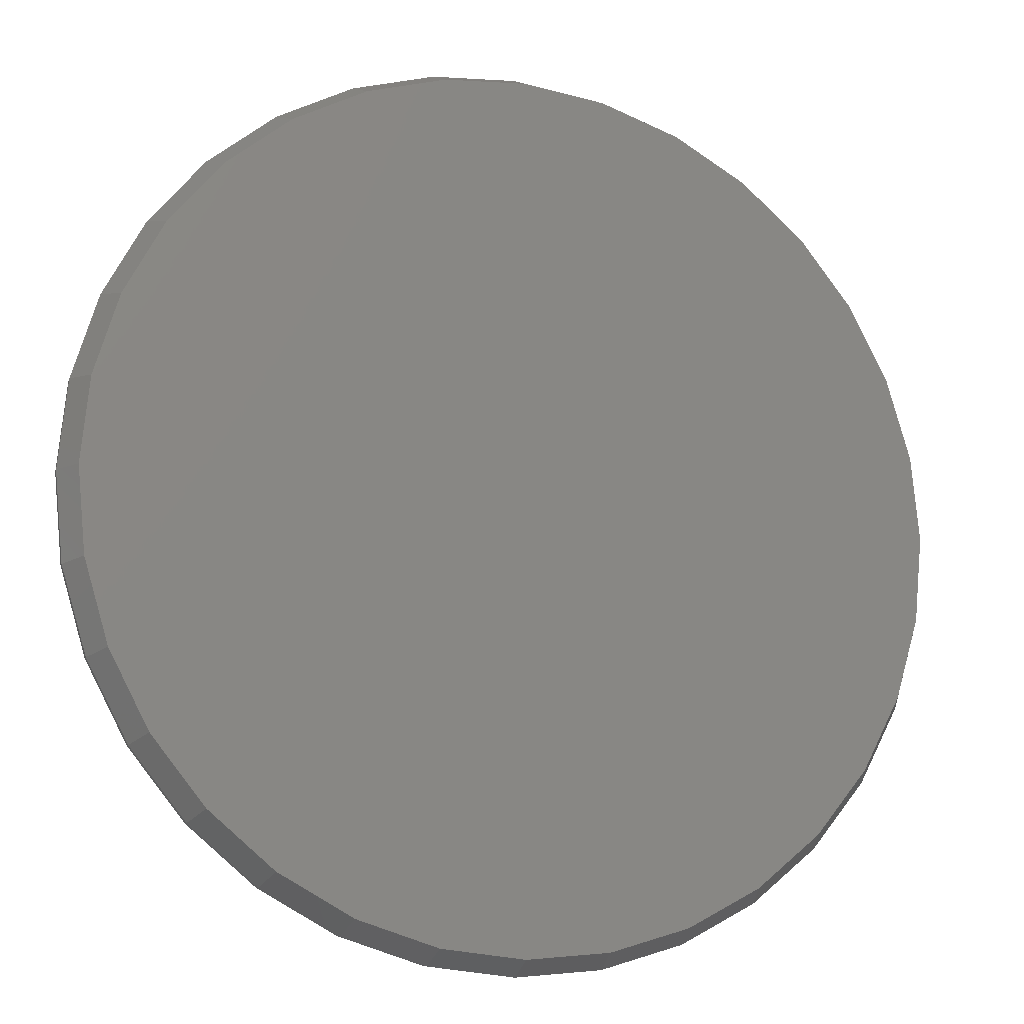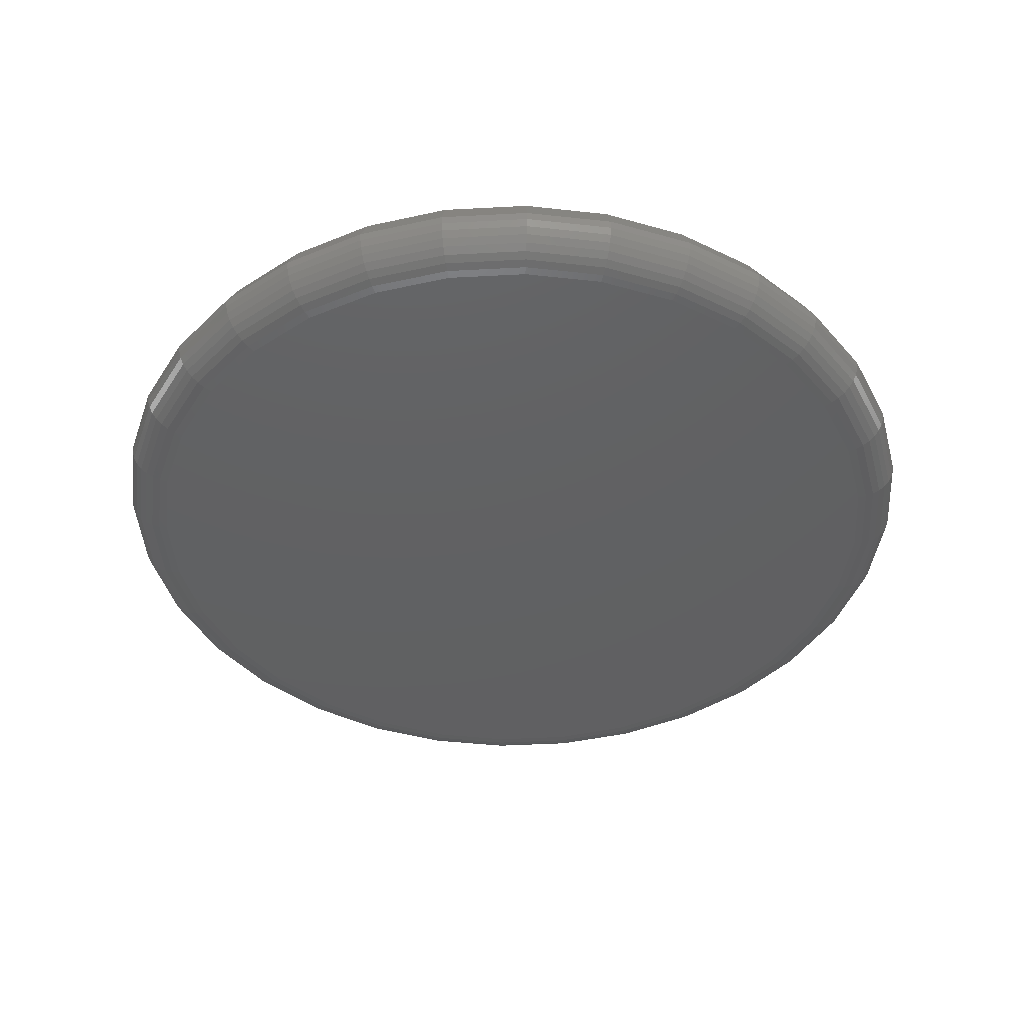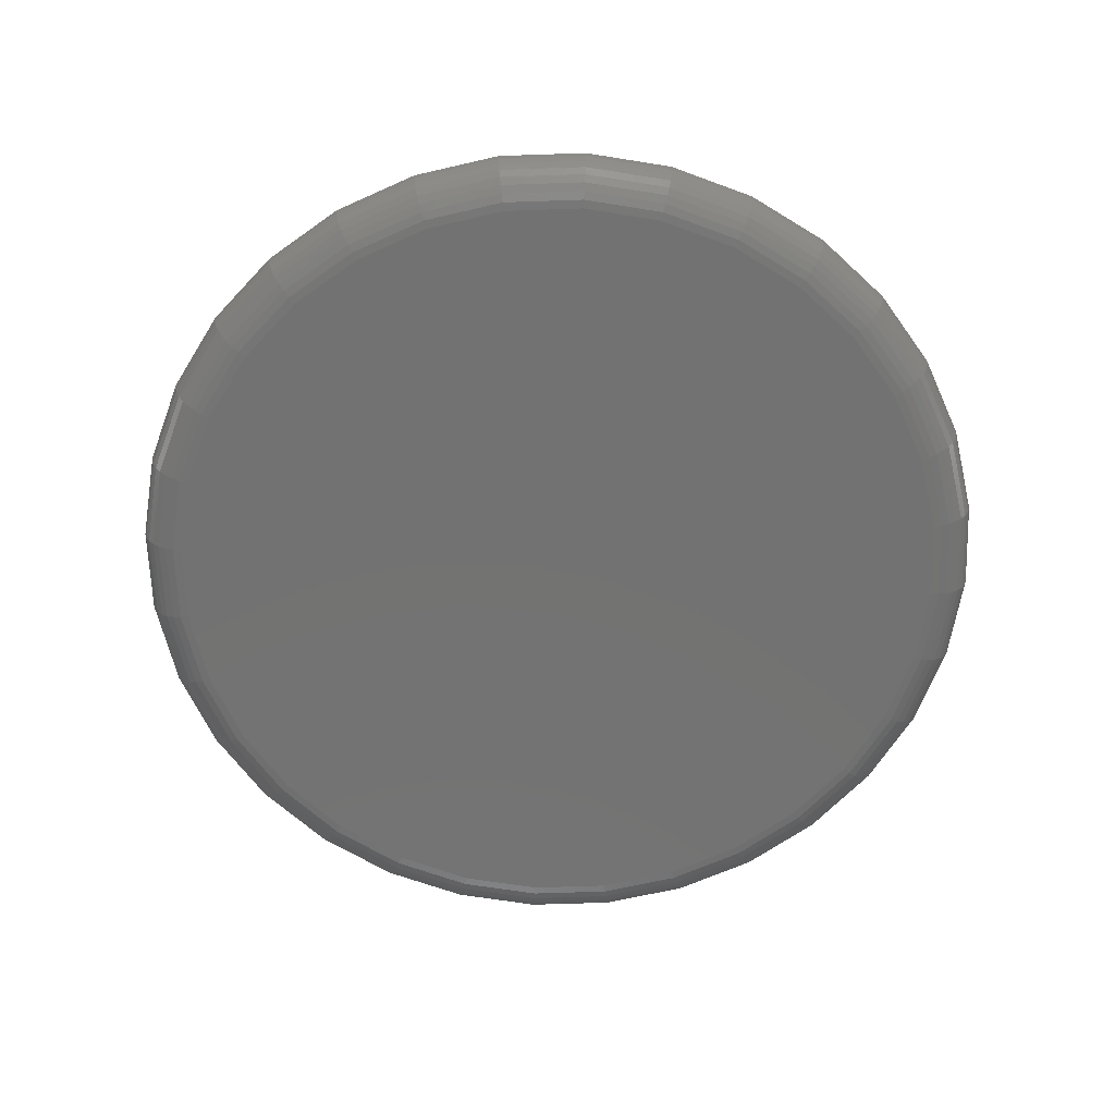
<metadata>
{"format":"stl","ext":"stl","renderer":"f3d","projection":"perspective","resolution":1024,"background":"white","views":[{"elev":-13.4,"azim":-21.0,"up":"+Y"},{"elev":-42.4,"azim":99.3,"up":"+Z"},{"elev":-64.6,"azim":52.6,"up":"+Z"}]}
</metadata>
<code>
# stl→obj: 320 verts, 636 faces
v 0.007895 0.4268 0
v 0.09116 0.4186 0
v -0.07537 0.4186 0
v 0.007895 -0.4268 0
v -0.07537 -0.4186 0
v 0.09116 -0.4186 0
v -0.1554 -0.3943 0
v 0.1712 -0.3943 0
v -0.2292 -0.3549 0
v 0.245 -0.3549 0
v -0.2939 -0.3018 0
v 0.3097 -0.3018 0
v -0.347 -0.2371 0
v 0.3628 -0.2371 0
v -0.3864 -0.1633 0
v 0.4022 -0.1633 0
v -0.4107 -0.08327 0
v 0.4265 -0.08327 0
v -0.4189 -1.455e-16 0
v 0.4347 -1.127e-16 0
v -0.4107 0.08327 0
v 0.4265 0.08327 0
v -0.3864 0.1633 0
v 0.4022 0.1633 0
v -0.347 0.2371 0
v 0.3628 0.2371 0
v -0.2939 0.3018 0
v 0.3097 0.3018 0
v -0.2292 0.3549 0
v 0.245 0.3549 0
v -0.1554 0.3943 0
v 0.1712 0.3943 0
v 0.007895 -0.4737 0.04688
v -0.08147 -0.4493 0.07812
v -0.08452 -0.4646 0.04688
v -0.1674 -0.4232 0.07812
v -0.1734 -0.4376 0.04688
v -0.2466 -0.3809 0.07812
v -0.2553 -0.3939 0.04688
v -0.316 -0.3239 0.07812
v -0.3271 -0.3349 0.04688
v -0.373 -0.2545 0.07812
v -0.386 -0.2632 0.04688
v -0.4153 -0.1753 0.07812
v -0.4297 -0.1813 0.04688
v -0.4414 -0.08936 0.07812
v -0.4567 -0.09241 0.04688
v -0.4502 3.67e-08 0.07812
v -0.4658 5.801e-17 0.04688
v 0.007895 -0.4581 0.07812
v 0.1003 -0.4646 0.04688
v 0.09726 -0.4493 0.07812
v 0.1892 -0.4376 0.04688
v 0.1832 -0.4232 0.07812
v 0.2711 -0.3939 0.04688
v 0.2624 -0.3809 0.07812
v 0.3428 -0.3349 0.04688
v 0.3318 -0.3239 0.07812
v 0.4017 -0.2632 0.04688
v 0.3888 -0.2545 0.07812
v 0.4455 -0.1813 0.04688
v 0.4311 -0.1753 0.07812
v 0.4725 -0.09241 0.04688
v 0.4572 -0.08936 0.07812
v 0.4816 0 0.04688
v 0.466 3.942e-17 0.07812
v 0.007895 0.4737 0.04688
v 0.09726 0.4493 0.07812
v 0.1003 0.4646 0.04688
v 0.1832 0.4232 0.07812
v 0.1892 0.4376 0.04688
v 0.2624 0.3809 0.07812
v 0.2711 0.3939 0.04688
v 0.3318 0.3239 0.07812
v 0.3428 0.3349 0.04688
v 0.3888 0.2545 0.07812
v 0.4017 0.2632 0.04688
v 0.4311 0.1753 0.07812
v 0.4455 0.1813 0.04688
v 0.4572 0.08936 0.07812
v 0.4725 0.09241 0.04688
v 0.007895 0.4581 0.07812
v -0.08452 0.4646 0.04688
v -0.08147 0.4493 0.07812
v -0.1734 0.4376 0.04688
v -0.1674 0.4232 0.07812
v -0.2553 0.3939 0.04688
v -0.2466 0.3809 0.07812
v -0.3271 0.3349 0.04688
v -0.316 0.3239 0.07812
v -0.386 0.2632 0.04688
v -0.373 0.2545 0.07812
v -0.4297 0.1813 0.04688
v -0.4153 0.1753 0.07812
v -0.4567 0.09241 0.04688
v -0.4414 0.08936 0.07812
v -0.4649 -1.665e-16 0.03773
v -0.4558 0.09224 0.03773
v -0.4622 -1.665e-16 0.02894
v -0.4532 0.09172 0.02894
v -0.4579 -1.388e-16 0.02083
v -0.4489 0.09087 0.02083
v -0.4521 -1.388e-16 0.01373
v -0.4432 0.08973 0.01373
v -0.445 -1.665e-16 0.0079
v -0.4363 0.08835 0.0079
v -0.4369 -1.388e-16 0.003568
v -0.4283 0.08677 0.003568
v -0.4281 -1.665e-16 0.0009007
v -0.4197 0.08505 0.0009007
v 0.4716 0.09224 0.03773
v 0.4807 -4.163e-16 0.03773
v 0.469 0.09172 0.02894
v 0.478 -4.163e-16 0.02894
v 0.4647 0.09087 0.02083
v 0.4737 -3.886e-16 0.02083
v 0.459 0.08973 0.01373
v 0.4678 -3.886e-16 0.01373
v 0.452 0.08835 0.0079
v 0.4607 -3.886e-16 0.0079
v 0.4441 0.08677 0.003568
v 0.4526 -3.886e-16 0.003568
v 0.4355 0.08505 0.0009007
v 0.4438 -3.608e-16 0.0009007
v 0.4447 0.1809 0.03773
v 0.4422 0.1799 0.02894
v 0.4382 0.1782 0.02083
v 0.4328 0.176 0.01373
v 0.4263 0.1733 0.0079
v 0.4188 0.1702 0.003568
v 0.4107 0.1668 0.0009007
v 0.401 0.2627 0.03773
v 0.3988 0.2612 0.02894
v 0.3952 0.2588 0.02083
v 0.3903 0.2555 0.01373
v 0.3844 0.2516 0.0079
v 0.3777 0.2471 0.003568
v 0.3704 0.2422 0.0009007
v 0.3422 0.3343 0.03773
v 0.3403 0.3324 0.02894
v 0.3373 0.3294 0.02083
v 0.3331 0.3252 0.01373
v 0.3281 0.3202 0.0079
v 0.3224 0.3145 0.003568
v 0.3162 0.3083 0.0009007
v 0.2706 0.3931 0.03773
v 0.2691 0.3909 0.02894
v 0.2667 0.3873 0.02083
v 0.2634 0.3824 0.01373
v 0.2595 0.3765 0.0079
v 0.255 0.3698 0.003568
v 0.2501 0.3625 0.0009007
v 0.1888 0.4368 0.03773
v 0.1878 0.4343 0.02894
v 0.1861 0.4303 0.02083
v 0.1839 0.4249 0.01373
v 0.1812 0.4184 0.0079
v 0.1781 0.4109 0.003568
v 0.1747 0.4028 0.0009007
v 0.1001 0.4637 0.03773
v 0.09961 0.4611 0.02894
v 0.09876 0.4568 0.02083
v 0.09763 0.4511 0.01373
v 0.09624 0.4442 0.0079
v 0.09466 0.4362 0.003568
v 0.09295 0.4276 0.0009007
v 0.007895 0.4728 0.03773
v 0.007895 0.4701 0.02894
v 0.007895 0.4658 0.02083
v 0.007895 0.46 0.01373
v 0.007895 0.4529 0.0079
v 0.007895 0.4447 0.003568
v 0.007895 0.436 0.0009007
v -0.08434 0.4637 0.03773
v -0.08382 0.4611 0.02894
v -0.08298 0.4568 0.02083
v -0.08184 0.4511 0.01373
v -0.08045 0.4442 0.0079
v -0.07887 0.4362 0.003568
v -0.07716 0.4276 0.0009007
v -0.173 0.4368 0.03773
v -0.172 0.4343 0.02894
v -0.1704 0.4303 0.02083
v -0.1681 0.4249 0.01373
v -0.1654 0.4184 0.0079
v -0.1623 0.4109 0.003568
v -0.1589 0.4028 0.0009007
v -0.2548 0.3931 0.03773
v -0.2533 0.3909 0.02894
v -0.2509 0.3873 0.02083
v -0.2476 0.3824 0.01373
v -0.2437 0.3765 0.0079
v -0.2392 0.3698 0.003568
v -0.2343 0.3625 0.0009007
v -0.3264 0.3343 0.03773
v -0.3245 0.3324 0.02894
v -0.3215 0.3294 0.02083
v -0.3173 0.3252 0.01373
v -0.3123 0.3202 0.0079
v -0.3066 0.3145 0.003568
v -0.3004 0.3083 0.0009007
v -0.3852 0.2627 0.03773
v -0.383 0.2612 0.02894
v -0.3794 0.2588 0.02083
v -0.3745 0.2555 0.01373
v -0.3686 0.2516 0.0079
v -0.3619 0.2471 0.003568
v -0.3546 0.2422 0.0009007
v -0.4289 0.1809 0.03773
v -0.4264 0.1799 0.02894
v -0.4224 0.1782 0.02083
v -0.417 0.176 0.01373
v -0.4105 0.1733 0.0079
v -0.403 0.1702 0.003568
v -0.3949 0.1668 0.0009007
v 0.4716 -0.09224 0.03773
v 0.469 -0.09172 0.02894
v 0.4647 -0.09087 0.02083
v 0.459 -0.08973 0.01373
v 0.452 -0.08835 0.0079
v 0.4441 -0.08677 0.003568
v 0.4355 -0.08505 0.0009007
v -0.4558 -0.09224 0.03773
v -0.4532 -0.09172 0.02894
v -0.4489 -0.09087 0.02083
v -0.4432 -0.08973 0.01373
v -0.4363 -0.08835 0.0079
v -0.4283 -0.08677 0.003568
v -0.4197 -0.08505 0.0009007
v -0.4289 -0.1809 0.03773
v -0.4264 -0.1799 0.02894
v -0.4224 -0.1782 0.02083
v -0.417 -0.176 0.01373
v -0.4105 -0.1733 0.0079
v -0.403 -0.1702 0.003568
v -0.3949 -0.1668 0.0009007
v -0.3852 -0.2627 0.03773
v -0.383 -0.2612 0.02894
v -0.3794 -0.2588 0.02083
v -0.3745 -0.2555 0.01373
v -0.3686 -0.2516 0.0079
v -0.3619 -0.2471 0.003568
v -0.3546 -0.2422 0.0009007
v -0.3264 -0.3343 0.03773
v -0.3245 -0.3324 0.02894
v -0.3215 -0.3294 0.02083
v -0.3173 -0.3252 0.01373
v -0.3123 -0.3202 0.0079
v -0.3066 -0.3145 0.003568
v -0.3004 -0.3083 0.0009007
v -0.2548 -0.3931 0.03773
v -0.2533 -0.3909 0.02894
v -0.2509 -0.3873 0.02083
v -0.2476 -0.3824 0.01373
v -0.2437 -0.3765 0.0079
v -0.2392 -0.3698 0.003568
v -0.2343 -0.3625 0.0009007
v -0.173 -0.4368 0.03773
v -0.172 -0.4343 0.02894
v -0.1704 -0.4303 0.02083
v -0.1681 -0.4249 0.01373
v -0.1654 -0.4184 0.0079
v -0.1623 -0.4109 0.003568
v -0.1589 -0.4028 0.0009007
v -0.08434 -0.4637 0.03773
v -0.08382 -0.4611 0.02894
v -0.08298 -0.4568 0.02083
v -0.08184 -0.4511 0.01373
v -0.08045 -0.4442 0.0079
v -0.07887 -0.4362 0.003568
v -0.07716 -0.4276 0.0009007
v 0.007895 -0.4728 0.03773
v 0.007895 -0.4701 0.02894
v 0.007895 -0.4658 0.02083
v 0.007895 -0.46 0.01373
v 0.007895 -0.4529 0.0079
v 0.007895 -0.4447 0.003568
v 0.007895 -0.436 0.0009007
v 0.1001 -0.4637 0.03773
v 0.09961 -0.4611 0.02894
v 0.09876 -0.4568 0.02083
v 0.09763 -0.4511 0.01373
v 0.09624 -0.4442 0.0079
v 0.09466 -0.4362 0.003568
v 0.09295 -0.4276 0.0009007
v 0.1888 -0.4368 0.03773
v 0.1878 -0.4343 0.02894
v 0.1861 -0.4303 0.02083
v 0.1839 -0.4249 0.01373
v 0.1812 -0.4184 0.0079
v 0.1781 -0.4109 0.003568
v 0.1747 -0.4028 0.0009007
v 0.2706 -0.3931 0.03773
v 0.2691 -0.3909 0.02894
v 0.2667 -0.3873 0.02083
v 0.2634 -0.3824 0.01373
v 0.2595 -0.3765 0.0079
v 0.255 -0.3698 0.003568
v 0.2501 -0.3625 0.0009007
v 0.3422 -0.3343 0.03773
v 0.3403 -0.3324 0.02894
v 0.3373 -0.3294 0.02083
v 0.3331 -0.3252 0.01373
v 0.3281 -0.3202 0.0079
v 0.3224 -0.3145 0.003568
v 0.3162 -0.3083 0.0009007
v 0.401 -0.2627 0.03773
v 0.3988 -0.2612 0.02894
v 0.3952 -0.2588 0.02083
v 0.3903 -0.2555 0.01373
v 0.3844 -0.2516 0.0079
v 0.3777 -0.2471 0.003568
v 0.3704 -0.2422 0.0009007
v 0.4447 -0.1809 0.03773
v 0.4422 -0.1799 0.02894
v 0.4382 -0.1782 0.02083
v 0.4328 -0.176 0.01373
v 0.4263 -0.1733 0.0079
v 0.4188 -0.1702 0.003568
v 0.4107 -0.1668 0.0009007
f 1 2 3
f 4 5 6
f 6 5 7
f 6 7 8
f 8 7 9
f 8 9 10
f 10 9 11
f 10 11 12
f 12 11 13
f 12 13 14
f 14 13 15
f 14 15 16
f 16 15 17
f 16 17 18
f 18 17 19
f 18 19 20
f 20 19 21
f 20 21 22
f 22 21 23
f 22 23 24
f 24 23 25
f 24 25 26
f 26 25 27
f 26 27 28
f 28 27 29
f 28 29 30
f 30 29 31
f 30 31 32
f 32 31 3
f 32 3 2
f 33 34 35
f 35 34 36
f 35 36 37
f 37 36 38
f 37 38 39
f 39 38 40
f 39 40 41
f 41 40 42
f 41 42 43
f 43 42 44
f 43 44 45
f 45 44 46
f 45 46 47
f 47 46 48
f 47 48 49
f 34 33 50
f 50 33 51
f 50 51 52
f 52 51 53
f 52 53 54
f 54 53 55
f 54 55 56
f 56 55 57
f 56 57 58
f 58 57 59
f 58 59 60
f 60 59 61
f 60 61 62
f 62 61 63
f 62 63 64
f 64 63 65
f 64 65 66
f 67 68 69
f 69 68 70
f 69 70 71
f 71 70 72
f 71 72 73
f 73 72 74
f 73 74 75
f 75 74 76
f 75 76 77
f 77 76 78
f 77 78 79
f 79 78 80
f 79 80 81
f 81 80 66
f 81 66 65
f 68 67 82
f 82 67 83
f 82 83 84
f 84 83 85
f 84 85 86
f 86 85 87
f 86 87 88
f 88 87 89
f 88 89 90
f 90 89 91
f 90 91 92
f 92 91 93
f 92 93 94
f 94 93 95
f 94 95 96
f 96 95 49
f 96 49 48
f 49 95 97
f 97 95 98
f 97 98 99
f 99 98 100
f 99 100 101
f 101 100 102
f 101 102 103
f 103 102 104
f 103 104 105
f 105 104 106
f 105 106 107
f 107 106 108
f 107 108 109
f 109 108 110
f 109 110 19
f 19 110 21
f 81 65 111
f 111 65 112
f 111 112 113
f 113 112 114
f 113 114 115
f 115 114 116
f 115 116 117
f 117 116 118
f 117 118 119
f 119 118 120
f 119 120 121
f 121 120 122
f 121 122 123
f 123 122 124
f 123 124 22
f 22 124 20
f 79 81 125
f 125 81 111
f 125 111 126
f 126 111 113
f 126 113 127
f 127 113 115
f 127 115 128
f 128 115 117
f 128 117 129
f 129 117 119
f 129 119 130
f 130 119 121
f 130 121 131
f 131 121 123
f 131 123 24
f 24 123 22
f 77 79 132
f 132 79 125
f 132 125 133
f 133 125 126
f 133 126 134
f 134 126 127
f 134 127 135
f 135 127 128
f 135 128 136
f 136 128 129
f 136 129 137
f 137 129 130
f 137 130 138
f 138 130 131
f 138 131 26
f 26 131 24
f 75 77 139
f 139 77 132
f 139 132 140
f 140 132 133
f 140 133 141
f 141 133 134
f 141 134 142
f 142 134 135
f 142 135 143
f 143 135 136
f 143 136 144
f 144 136 137
f 144 137 145
f 145 137 138
f 145 138 28
f 28 138 26
f 73 75 146
f 146 75 139
f 146 139 147
f 147 139 140
f 147 140 148
f 148 140 141
f 148 141 149
f 149 141 142
f 149 142 150
f 150 142 143
f 150 143 151
f 151 143 144
f 151 144 152
f 152 144 145
f 152 145 30
f 30 145 28
f 71 73 153
f 153 73 146
f 153 146 154
f 154 146 147
f 154 147 155
f 155 147 148
f 155 148 156
f 156 148 149
f 156 149 157
f 157 149 150
f 157 150 158
f 158 150 151
f 158 151 159
f 159 151 152
f 159 152 32
f 32 152 30
f 69 71 160
f 160 71 153
f 160 153 161
f 161 153 154
f 161 154 162
f 162 154 155
f 162 155 163
f 163 155 156
f 163 156 164
f 164 156 157
f 164 157 165
f 165 157 158
f 165 158 166
f 166 158 159
f 166 159 2
f 2 159 32
f 67 69 167
f 167 69 160
f 167 160 168
f 168 160 161
f 168 161 169
f 169 161 162
f 169 162 170
f 170 162 163
f 170 163 171
f 171 163 164
f 171 164 172
f 172 164 165
f 172 165 173
f 173 165 166
f 173 166 1
f 1 166 2
f 83 67 174
f 174 67 167
f 174 167 175
f 175 167 168
f 175 168 176
f 176 168 169
f 176 169 177
f 177 169 170
f 177 170 178
f 178 170 171
f 178 171 179
f 179 171 172
f 179 172 180
f 180 172 173
f 180 173 3
f 3 173 1
f 85 83 181
f 181 83 174
f 181 174 182
f 182 174 175
f 182 175 183
f 183 175 176
f 183 176 184
f 184 176 177
f 184 177 185
f 185 177 178
f 185 178 186
f 186 178 179
f 186 179 187
f 187 179 180
f 187 180 31
f 31 180 3
f 87 85 188
f 188 85 181
f 188 181 189
f 189 181 182
f 189 182 190
f 190 182 183
f 190 183 191
f 191 183 184
f 191 184 192
f 192 184 185
f 192 185 193
f 193 185 186
f 193 186 194
f 194 186 187
f 194 187 29
f 29 187 31
f 89 87 195
f 195 87 188
f 195 188 196
f 196 188 189
f 196 189 197
f 197 189 190
f 197 190 198
f 198 190 191
f 198 191 199
f 199 191 192
f 199 192 200
f 200 192 193
f 200 193 201
f 201 193 194
f 201 194 27
f 27 194 29
f 91 89 202
f 202 89 195
f 202 195 203
f 203 195 196
f 203 196 204
f 204 196 197
f 204 197 205
f 205 197 198
f 205 198 206
f 206 198 199
f 206 199 207
f 207 199 200
f 207 200 208
f 208 200 201
f 208 201 25
f 25 201 27
f 93 91 209
f 209 91 202
f 209 202 210
f 210 202 203
f 210 203 211
f 211 203 204
f 211 204 212
f 212 204 205
f 212 205 213
f 213 205 206
f 213 206 214
f 214 206 207
f 214 207 215
f 215 207 208
f 215 208 23
f 23 208 25
f 95 93 98
f 98 93 209
f 98 209 100
f 100 209 210
f 100 210 102
f 102 210 211
f 102 211 104
f 104 211 212
f 104 212 106
f 106 212 213
f 106 213 108
f 108 213 214
f 108 214 110
f 110 214 215
f 110 215 21
f 21 215 23
f 65 63 112
f 112 63 216
f 112 216 114
f 114 216 217
f 114 217 116
f 116 217 218
f 116 218 118
f 118 218 219
f 118 219 120
f 120 219 220
f 120 220 122
f 122 220 221
f 122 221 124
f 124 221 222
f 124 222 20
f 20 222 18
f 47 49 223
f 223 49 97
f 223 97 224
f 224 97 99
f 224 99 225
f 225 99 101
f 225 101 226
f 226 101 103
f 226 103 227
f 227 103 105
f 227 105 228
f 228 105 107
f 228 107 229
f 229 107 109
f 229 109 17
f 17 109 19
f 45 47 230
f 230 47 223
f 230 223 231
f 231 223 224
f 231 224 232
f 232 224 225
f 232 225 233
f 233 225 226
f 233 226 234
f 234 226 227
f 234 227 235
f 235 227 228
f 235 228 236
f 236 228 229
f 236 229 15
f 15 229 17
f 43 45 237
f 237 45 230
f 237 230 238
f 238 230 231
f 238 231 239
f 239 231 232
f 239 232 240
f 240 232 233
f 240 233 241
f 241 233 234
f 241 234 242
f 242 234 235
f 242 235 243
f 243 235 236
f 243 236 13
f 13 236 15
f 41 43 244
f 244 43 237
f 244 237 245
f 245 237 238
f 245 238 246
f 246 238 239
f 246 239 247
f 247 239 240
f 247 240 248
f 248 240 241
f 248 241 249
f 249 241 242
f 249 242 250
f 250 242 243
f 250 243 11
f 11 243 13
f 39 41 251
f 251 41 244
f 251 244 252
f 252 244 245
f 252 245 253
f 253 245 246
f 253 246 254
f 254 246 247
f 254 247 255
f 255 247 248
f 255 248 256
f 256 248 249
f 256 249 257
f 257 249 250
f 257 250 9
f 9 250 11
f 37 39 258
f 258 39 251
f 258 251 259
f 259 251 252
f 259 252 260
f 260 252 253
f 260 253 261
f 261 253 254
f 261 254 262
f 262 254 255
f 262 255 263
f 263 255 256
f 263 256 264
f 264 256 257
f 264 257 7
f 7 257 9
f 35 37 265
f 265 37 258
f 265 258 266
f 266 258 259
f 266 259 267
f 267 259 260
f 267 260 268
f 268 260 261
f 268 261 269
f 269 261 262
f 269 262 270
f 270 262 263
f 270 263 271
f 271 263 264
f 271 264 5
f 5 264 7
f 33 35 272
f 272 35 265
f 272 265 273
f 273 265 266
f 273 266 274
f 274 266 267
f 274 267 275
f 275 267 268
f 275 268 276
f 276 268 269
f 276 269 277
f 277 269 270
f 277 270 278
f 278 270 271
f 278 271 4
f 4 271 5
f 51 33 279
f 279 33 272
f 279 272 280
f 280 272 273
f 280 273 281
f 281 273 274
f 281 274 282
f 282 274 275
f 282 275 283
f 283 275 276
f 283 276 284
f 284 276 277
f 284 277 285
f 285 277 278
f 285 278 6
f 6 278 4
f 53 51 286
f 286 51 279
f 286 279 287
f 287 279 280
f 287 280 288
f 288 280 281
f 288 281 289
f 289 281 282
f 289 282 290
f 290 282 283
f 290 283 291
f 291 283 284
f 291 284 292
f 292 284 285
f 292 285 8
f 8 285 6
f 55 53 293
f 293 53 286
f 293 286 294
f 294 286 287
f 294 287 295
f 295 287 288
f 295 288 296
f 296 288 289
f 296 289 297
f 297 289 290
f 297 290 298
f 298 290 291
f 298 291 299
f 299 291 292
f 299 292 10
f 10 292 8
f 57 55 300
f 300 55 293
f 300 293 301
f 301 293 294
f 301 294 302
f 302 294 295
f 302 295 303
f 303 295 296
f 303 296 304
f 304 296 297
f 304 297 305
f 305 297 298
f 305 298 306
f 306 298 299
f 306 299 12
f 12 299 10
f 59 57 307
f 307 57 300
f 307 300 308
f 308 300 301
f 308 301 309
f 309 301 302
f 309 302 310
f 310 302 303
f 310 303 311
f 311 303 304
f 311 304 312
f 312 304 305
f 312 305 313
f 313 305 306
f 313 306 14
f 14 306 12
f 61 59 314
f 314 59 307
f 314 307 315
f 315 307 308
f 315 308 316
f 316 308 309
f 316 309 317
f 317 309 310
f 317 310 318
f 318 310 311
f 318 311 319
f 319 311 312
f 319 312 320
f 320 312 313
f 320 313 16
f 16 313 14
f 63 61 216
f 216 61 314
f 216 314 217
f 217 314 315
f 217 315 218
f 218 315 316
f 218 316 219
f 219 316 317
f 219 317 220
f 220 317 318
f 220 318 221
f 221 318 319
f 221 319 222
f 222 319 320
f 222 320 18
f 18 320 16
f 84 68 82
f 68 84 70
f 70 84 86
f 70 86 72
f 72 86 88
f 72 88 74
f 74 88 90
f 74 90 76
f 76 90 92
f 76 92 78
f 78 92 94
f 78 94 80
f 80 94 96
f 80 96 66
f 66 96 48
f 66 48 64
f 64 48 46
f 64 46 62
f 62 46 44
f 62 44 60
f 60 44 42
f 60 42 58
f 58 42 40
f 58 40 56
f 56 40 38
f 56 38 54
f 54 38 36
f 54 36 52
f 52 36 34
f 52 34 50

</code>
